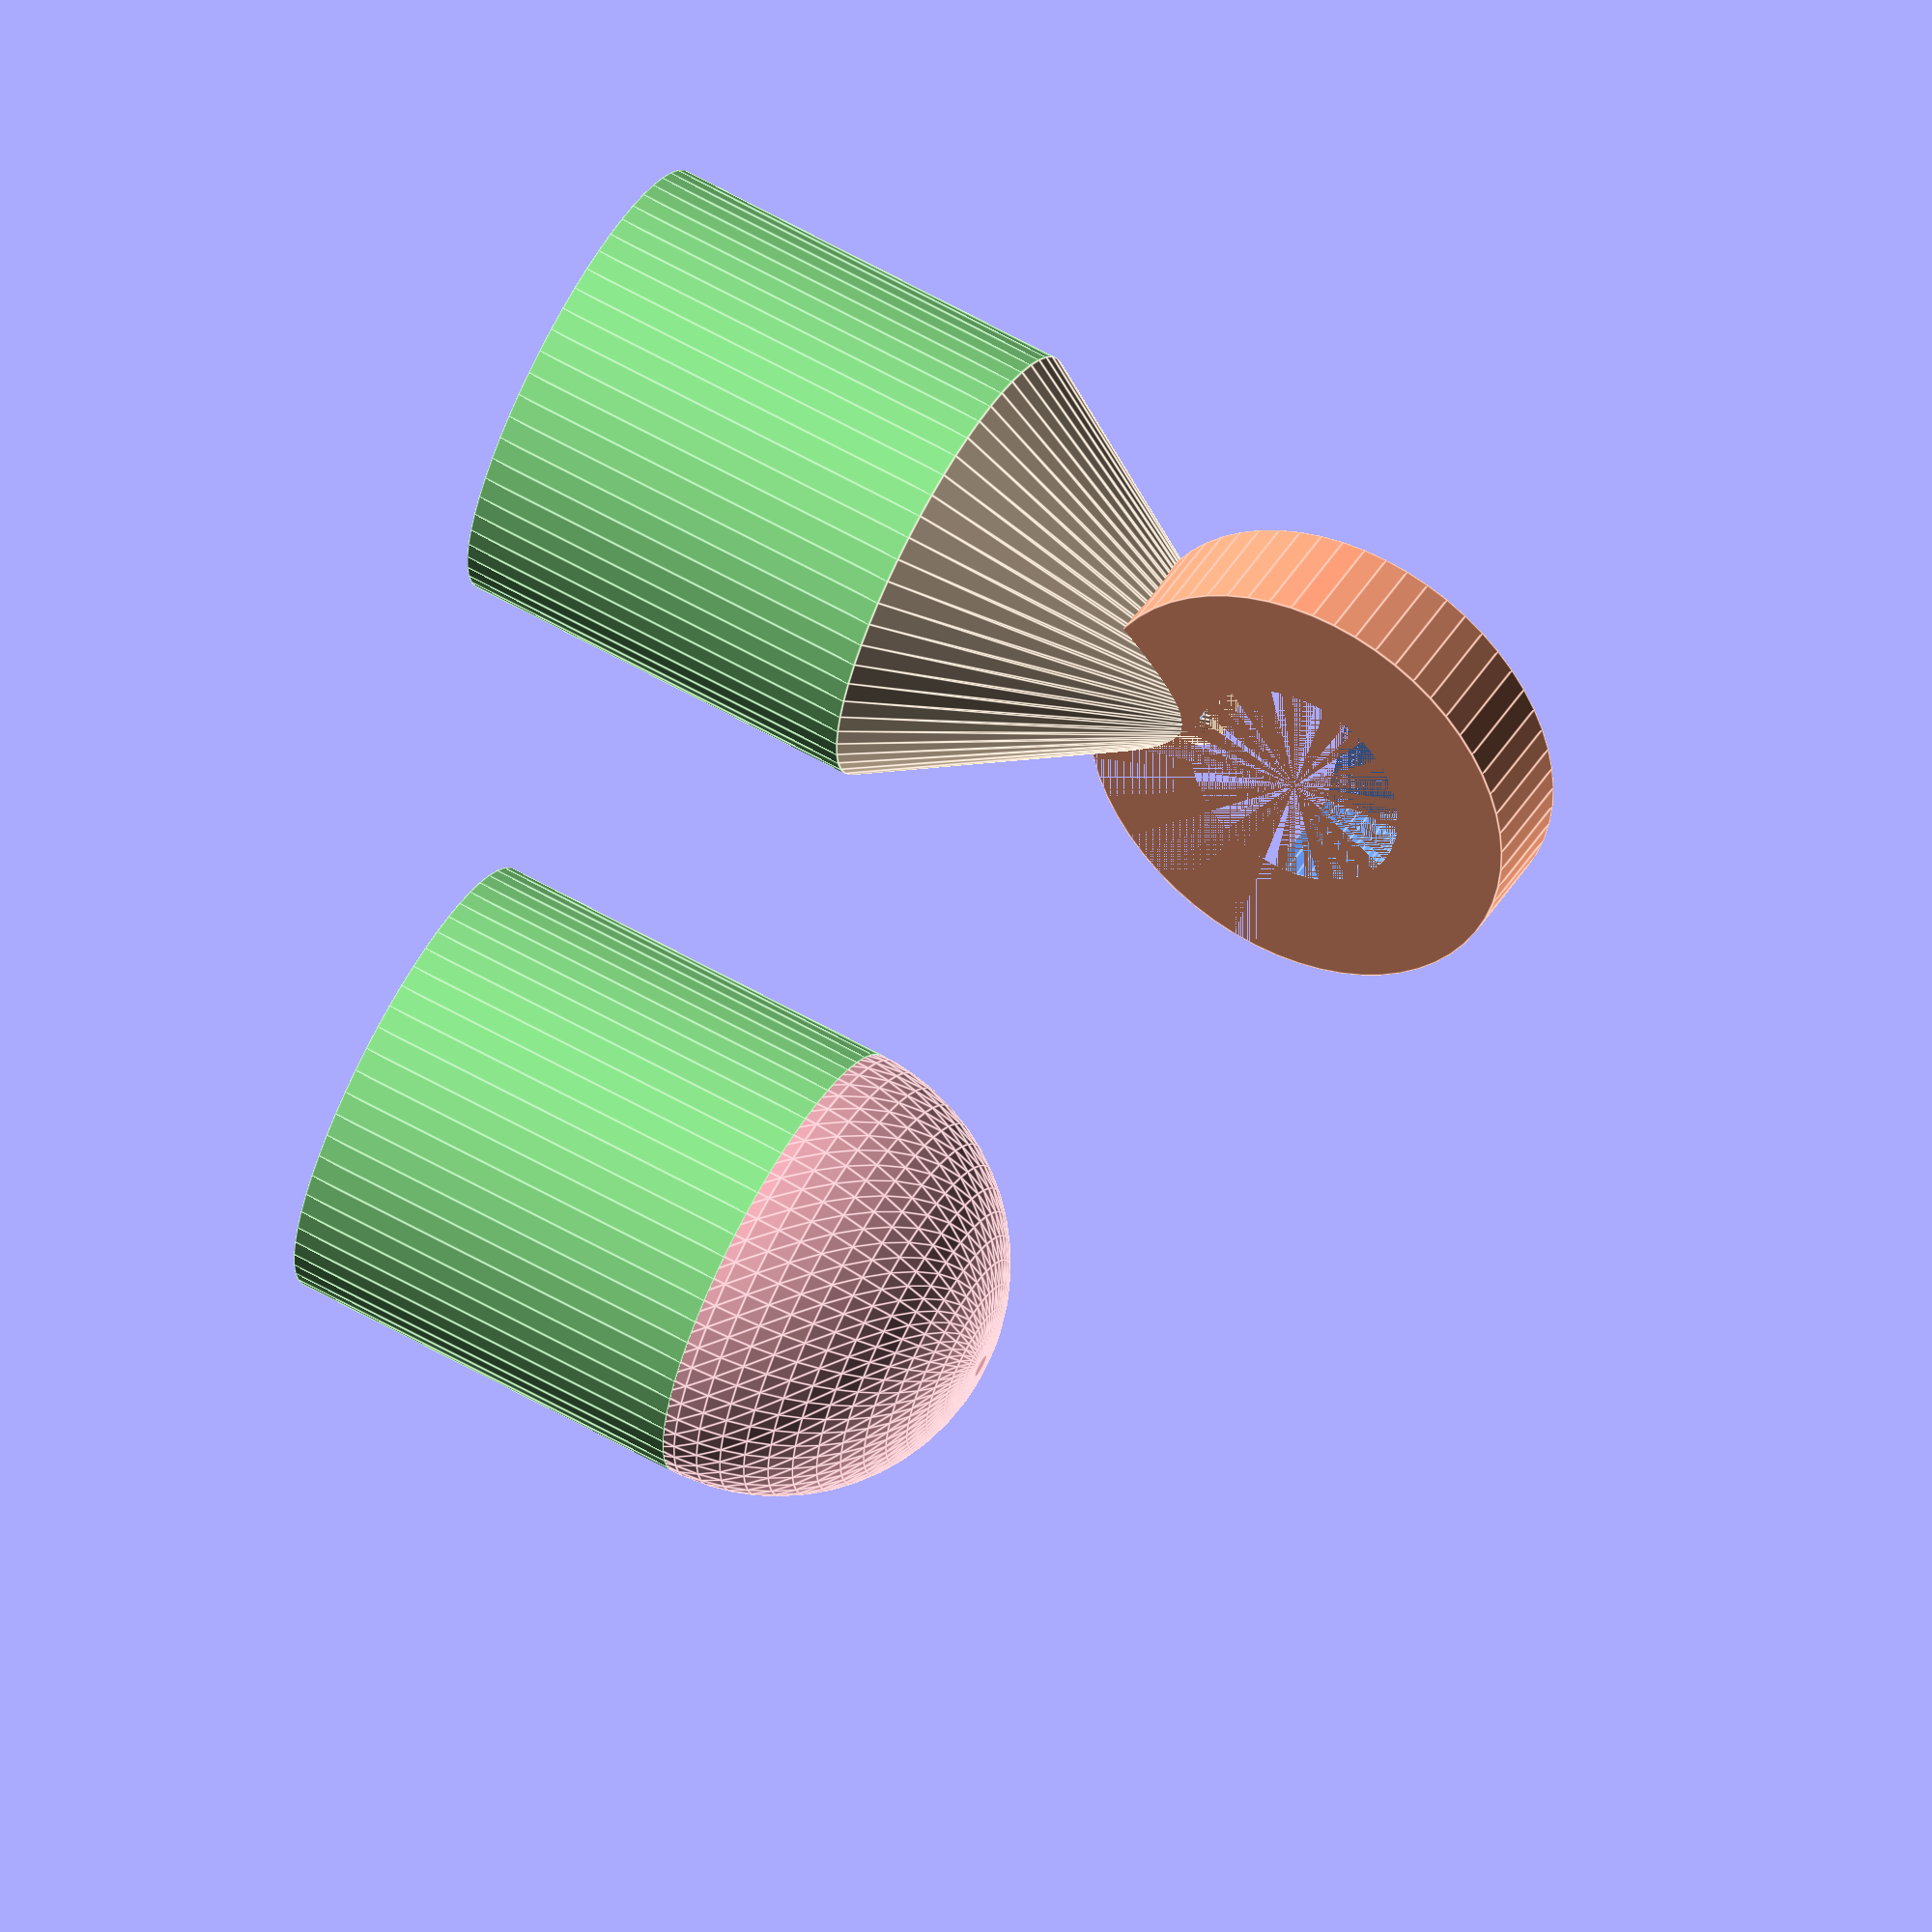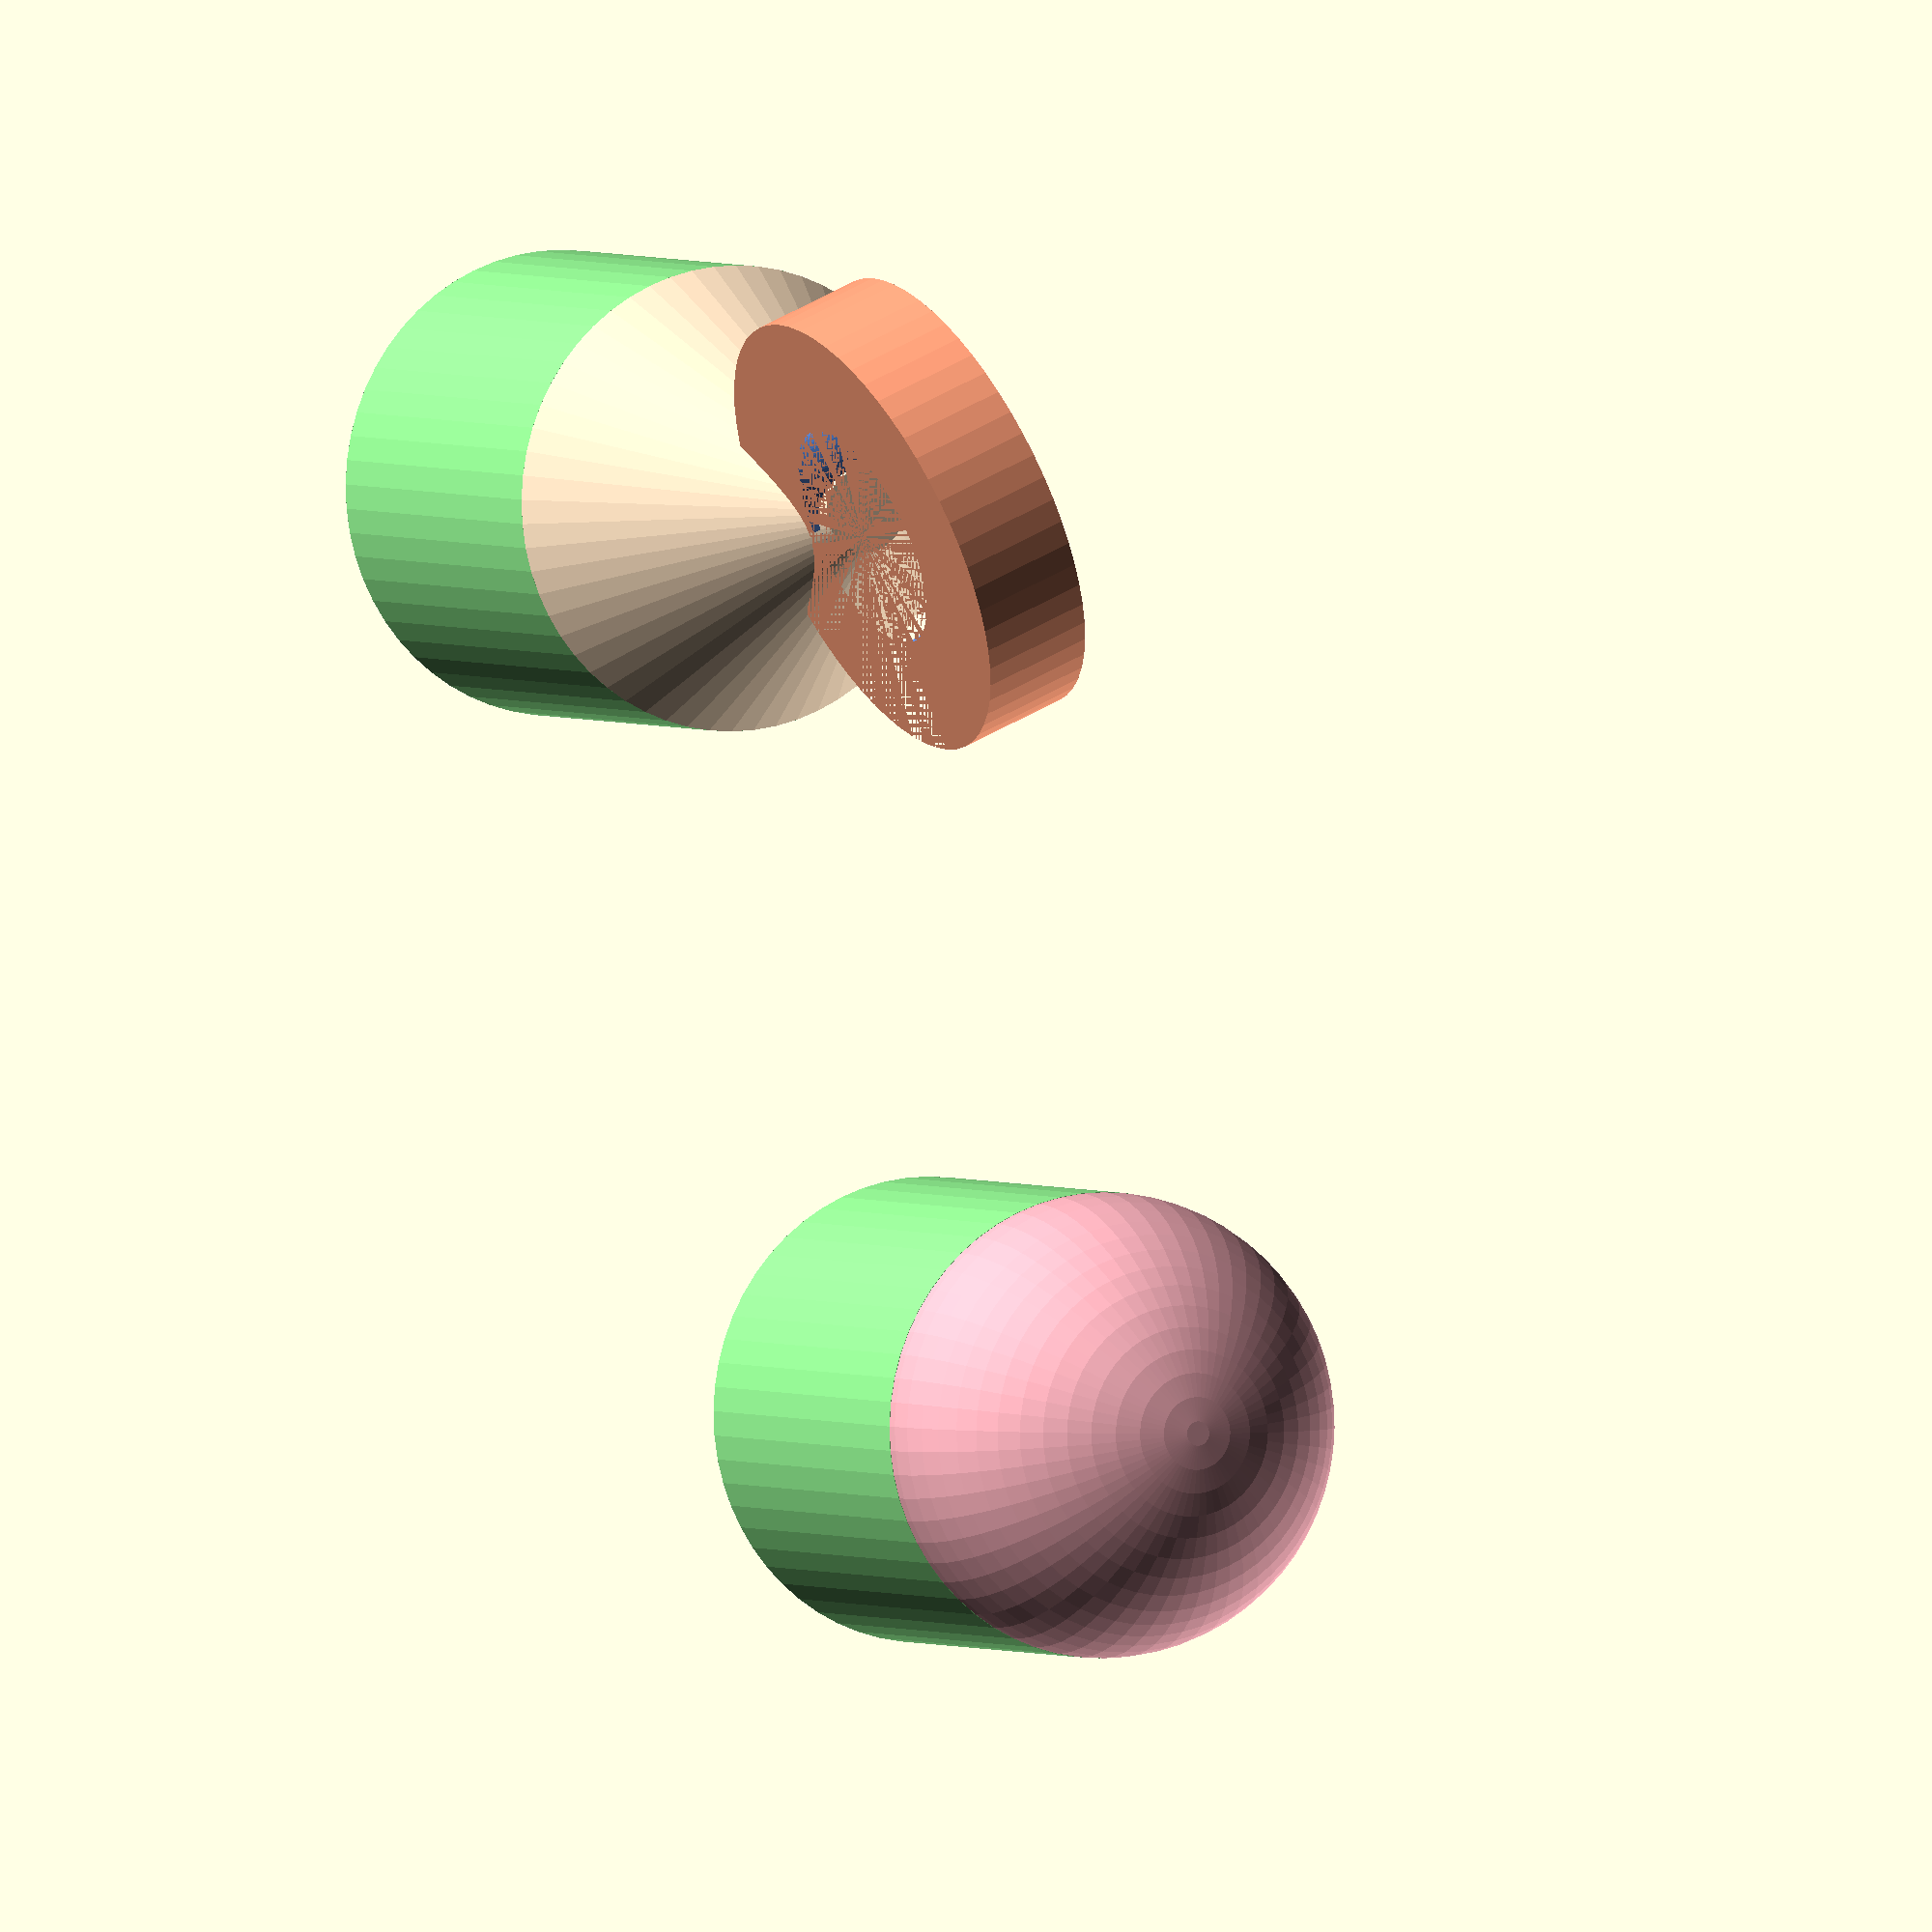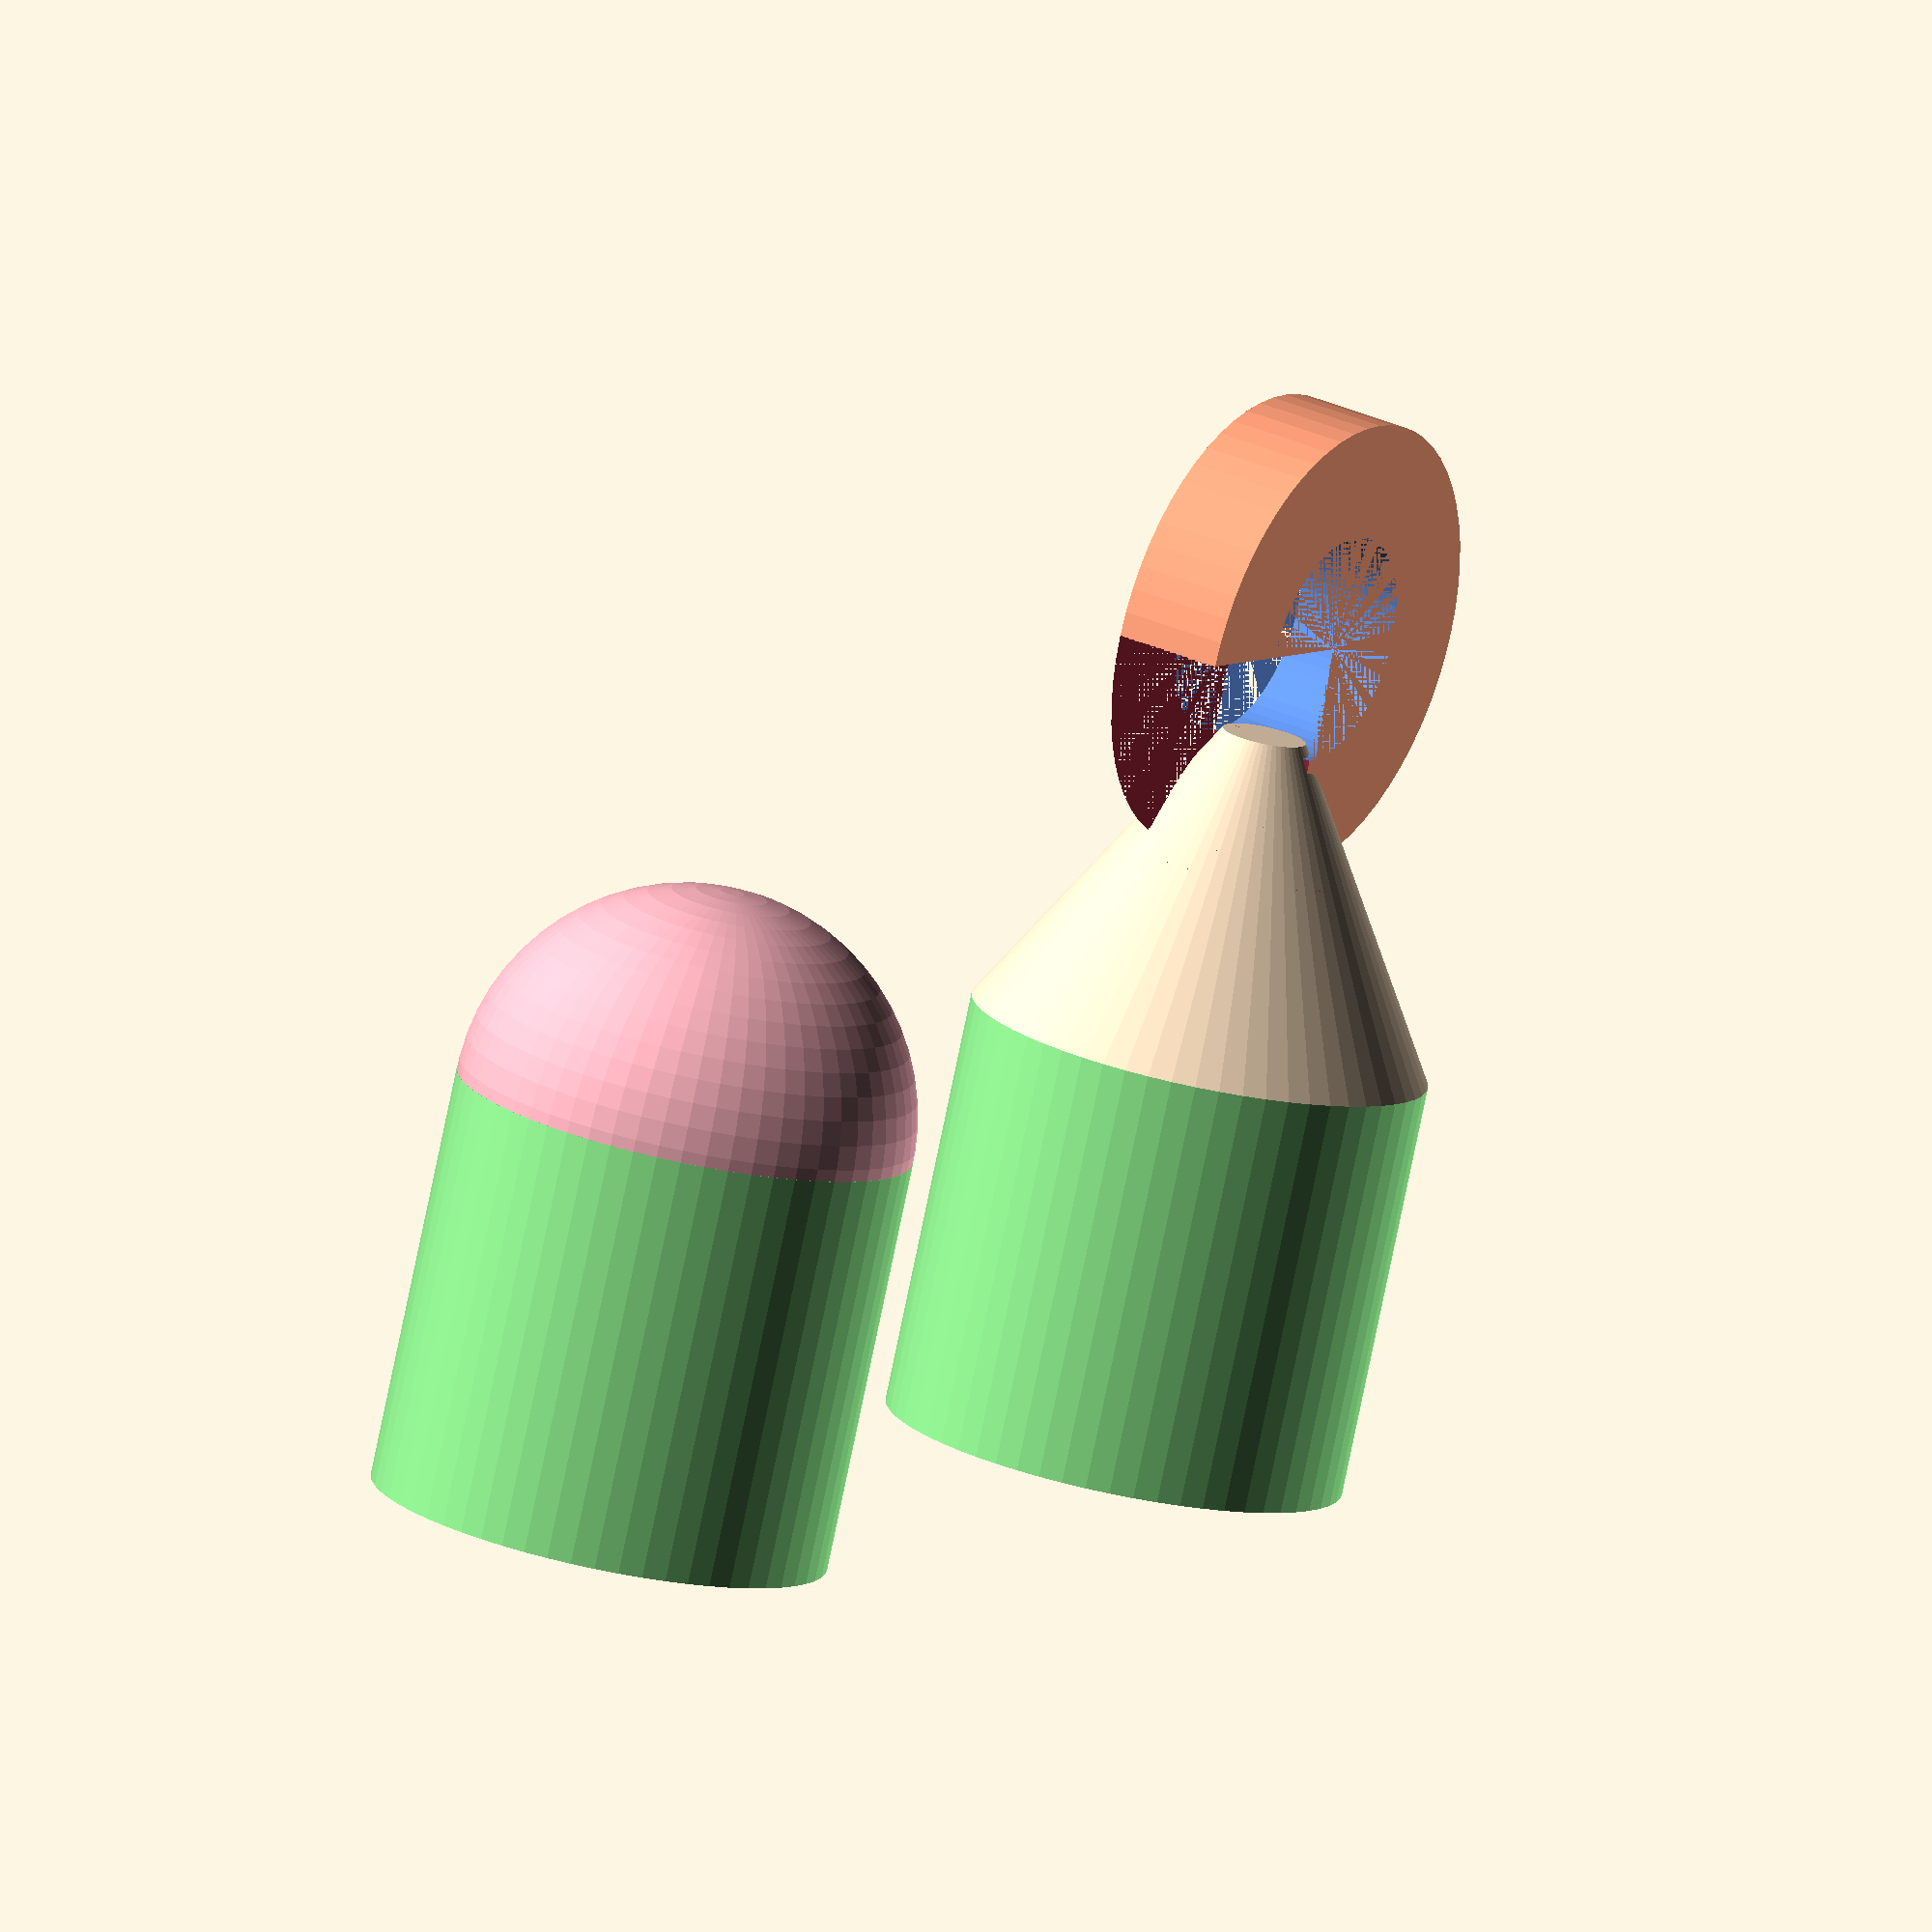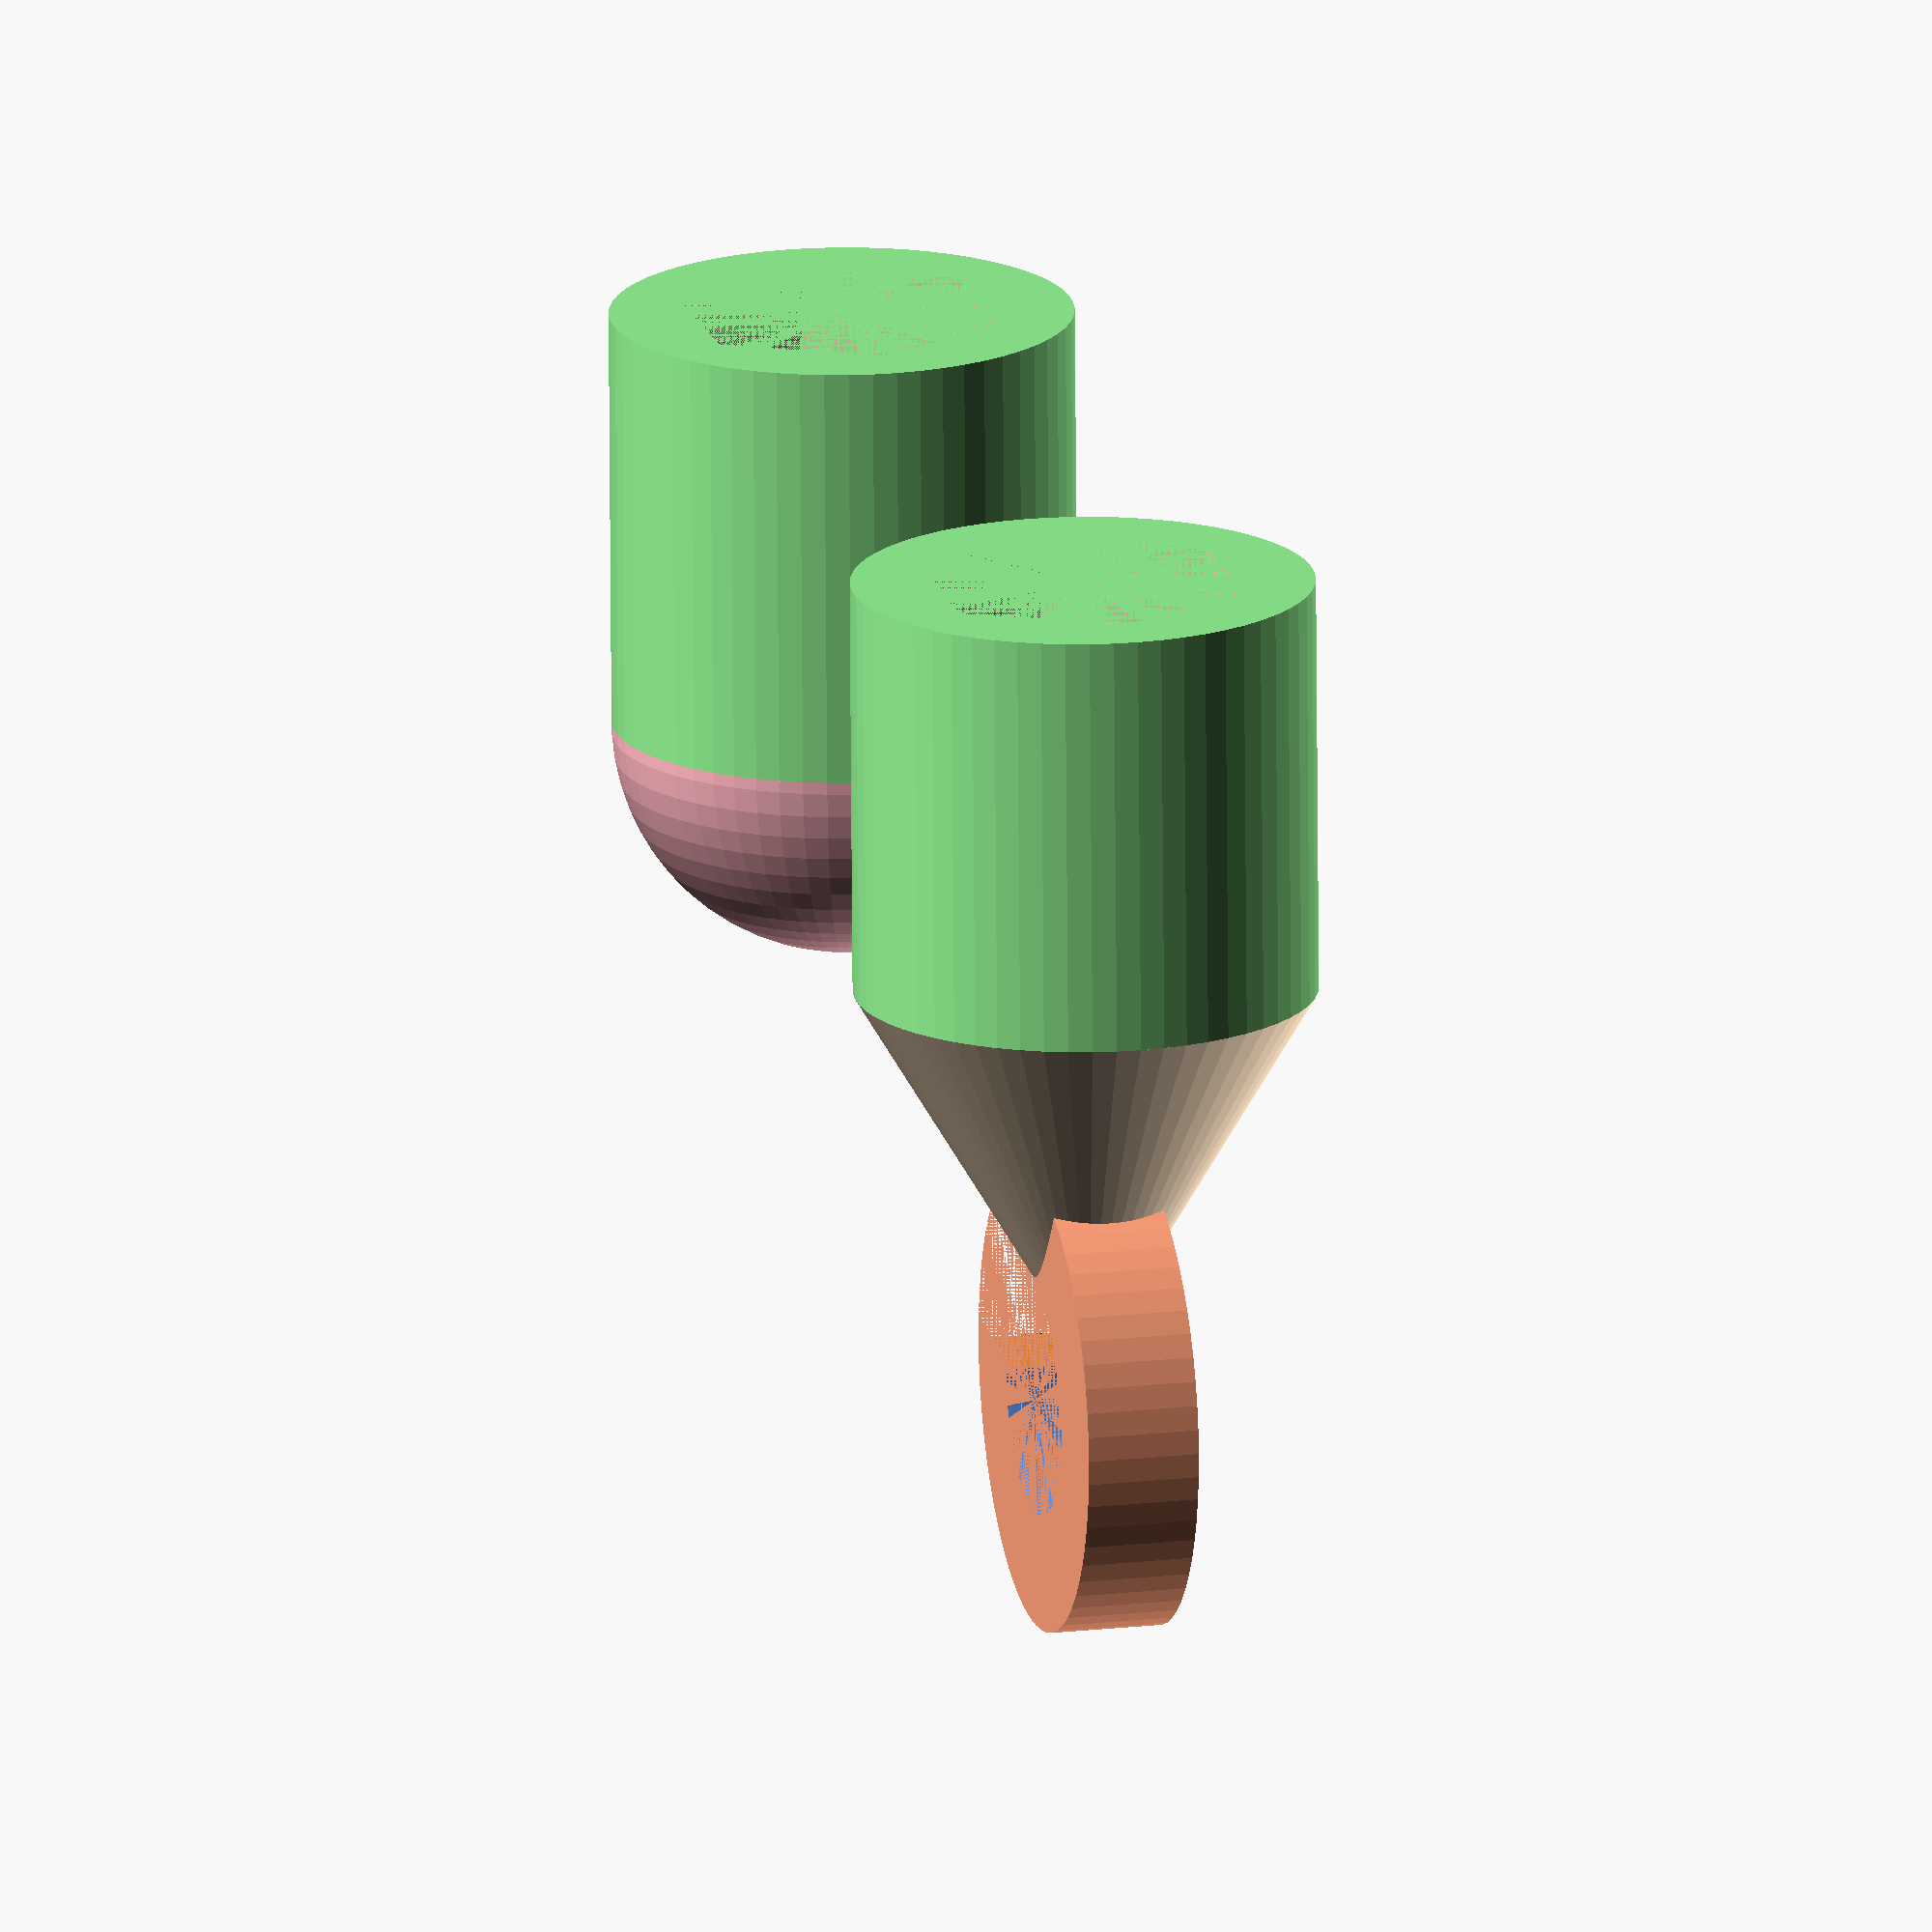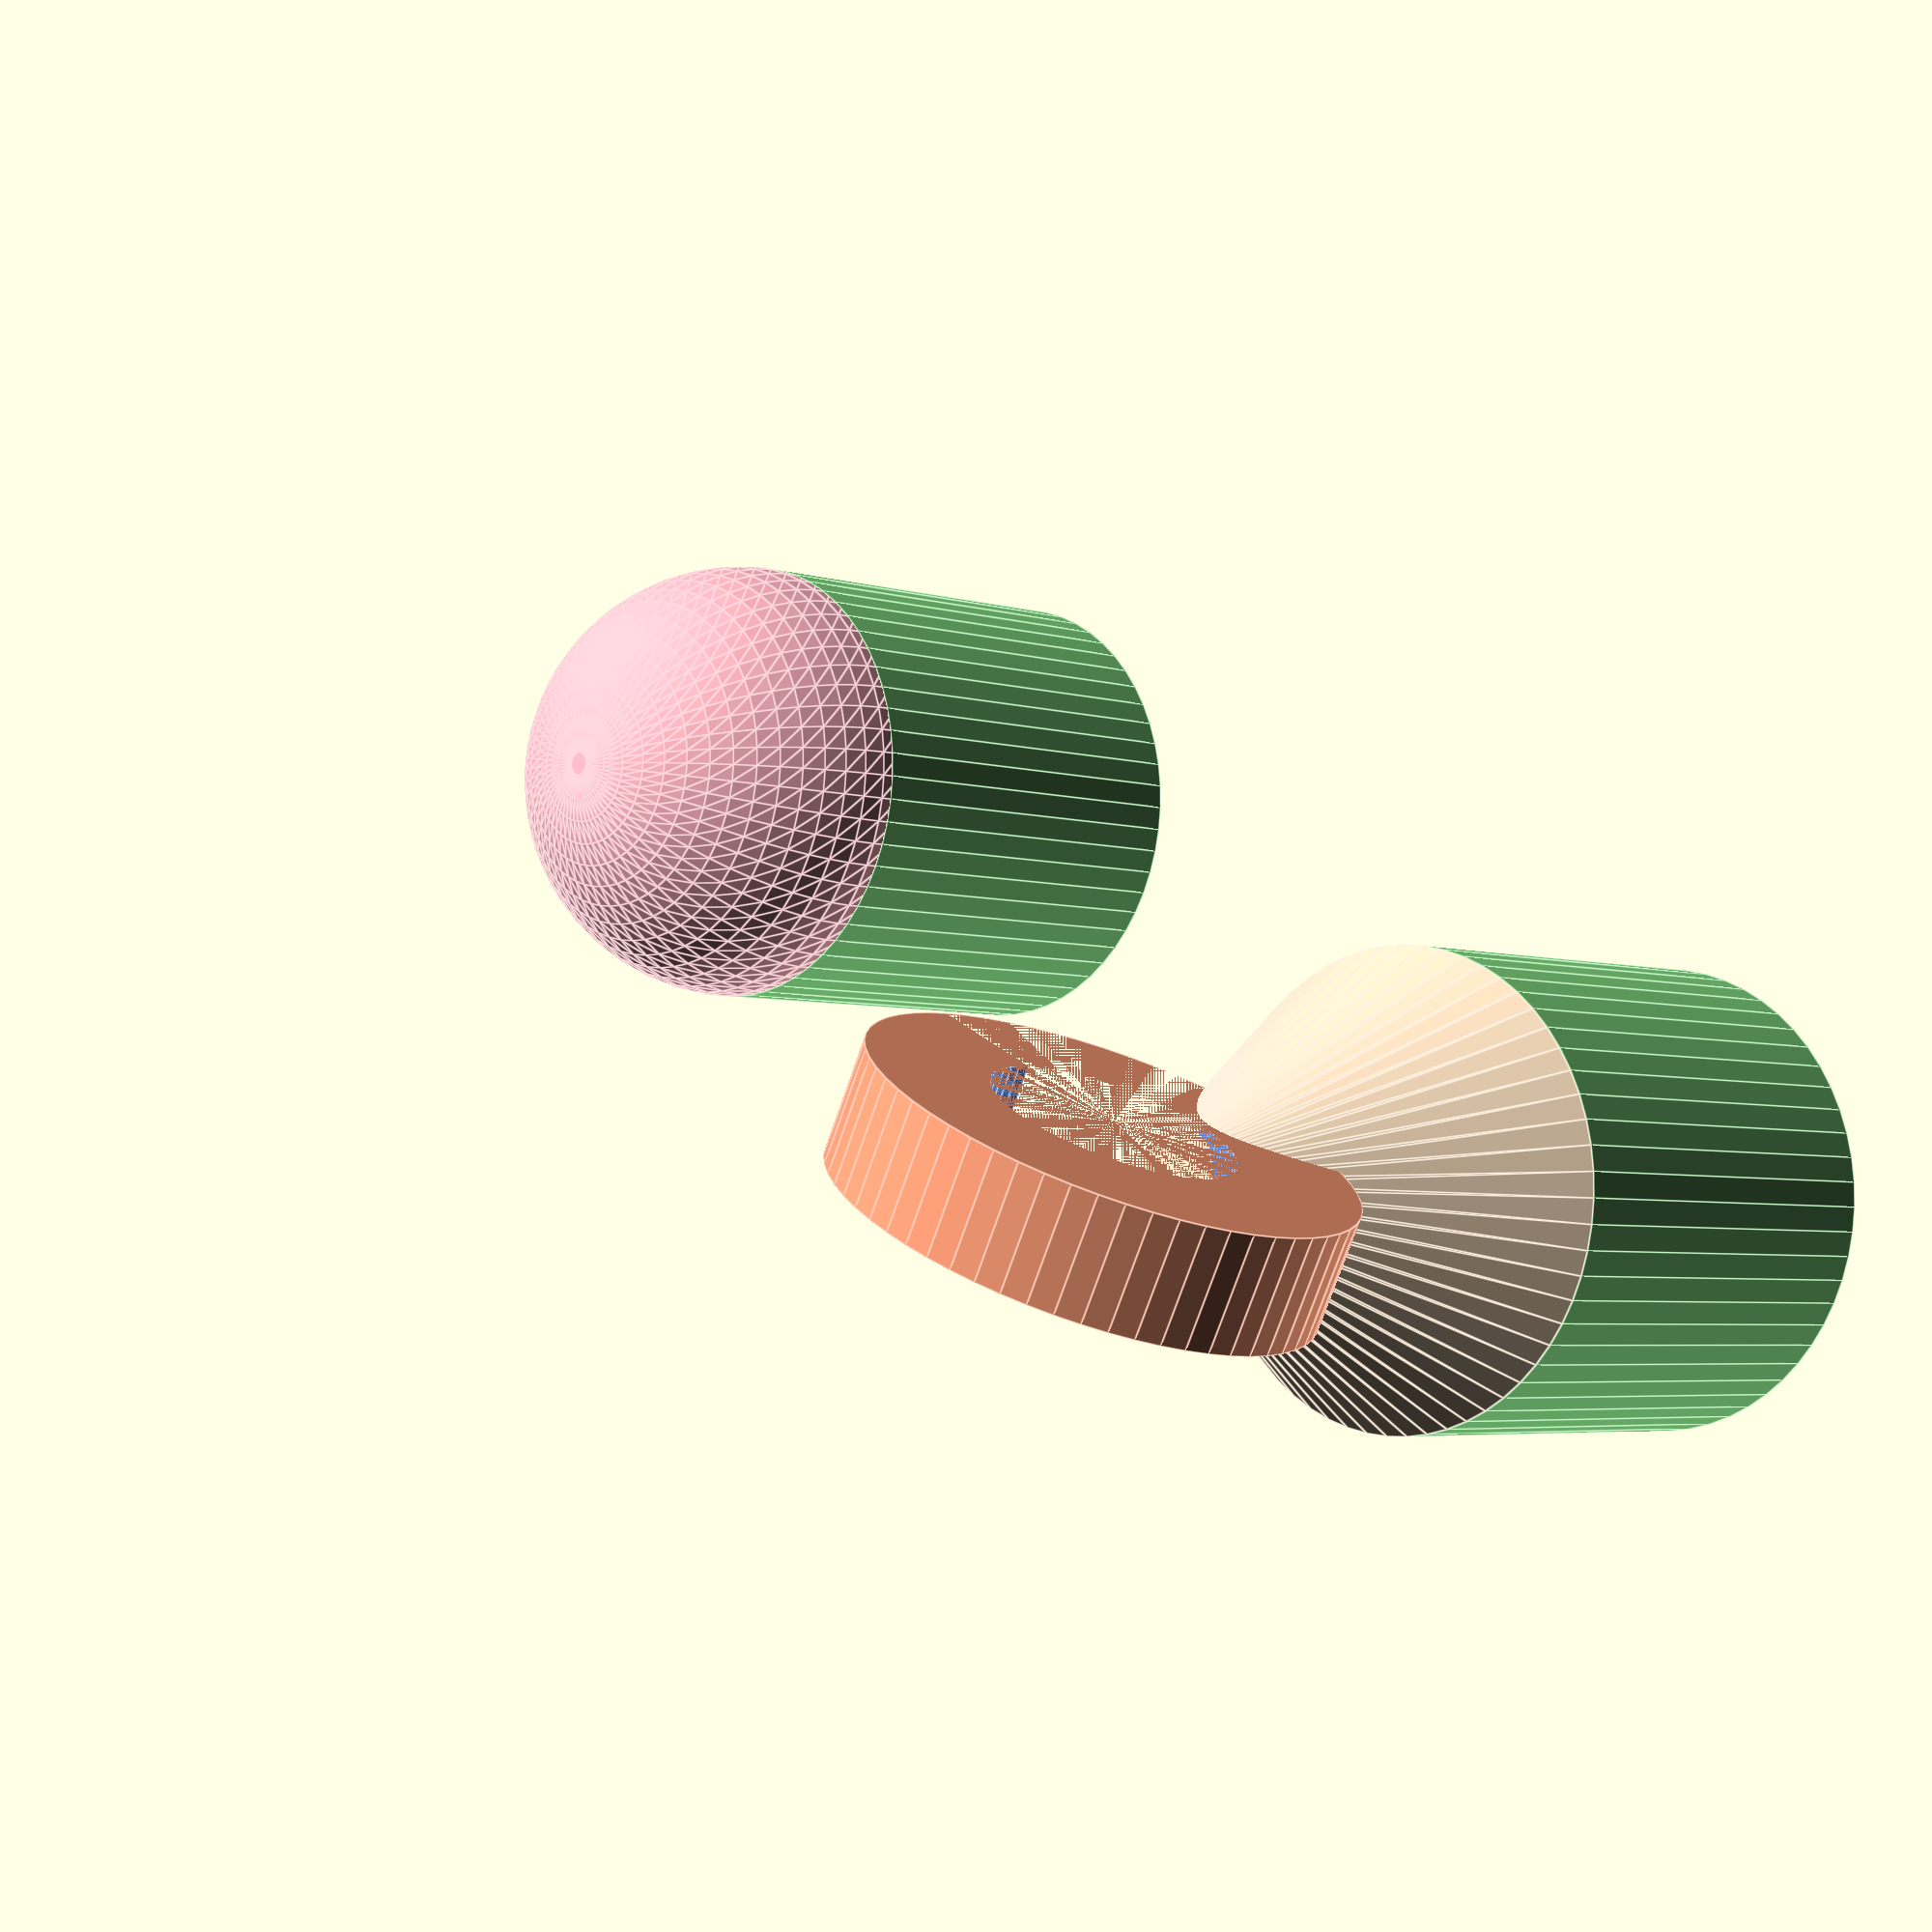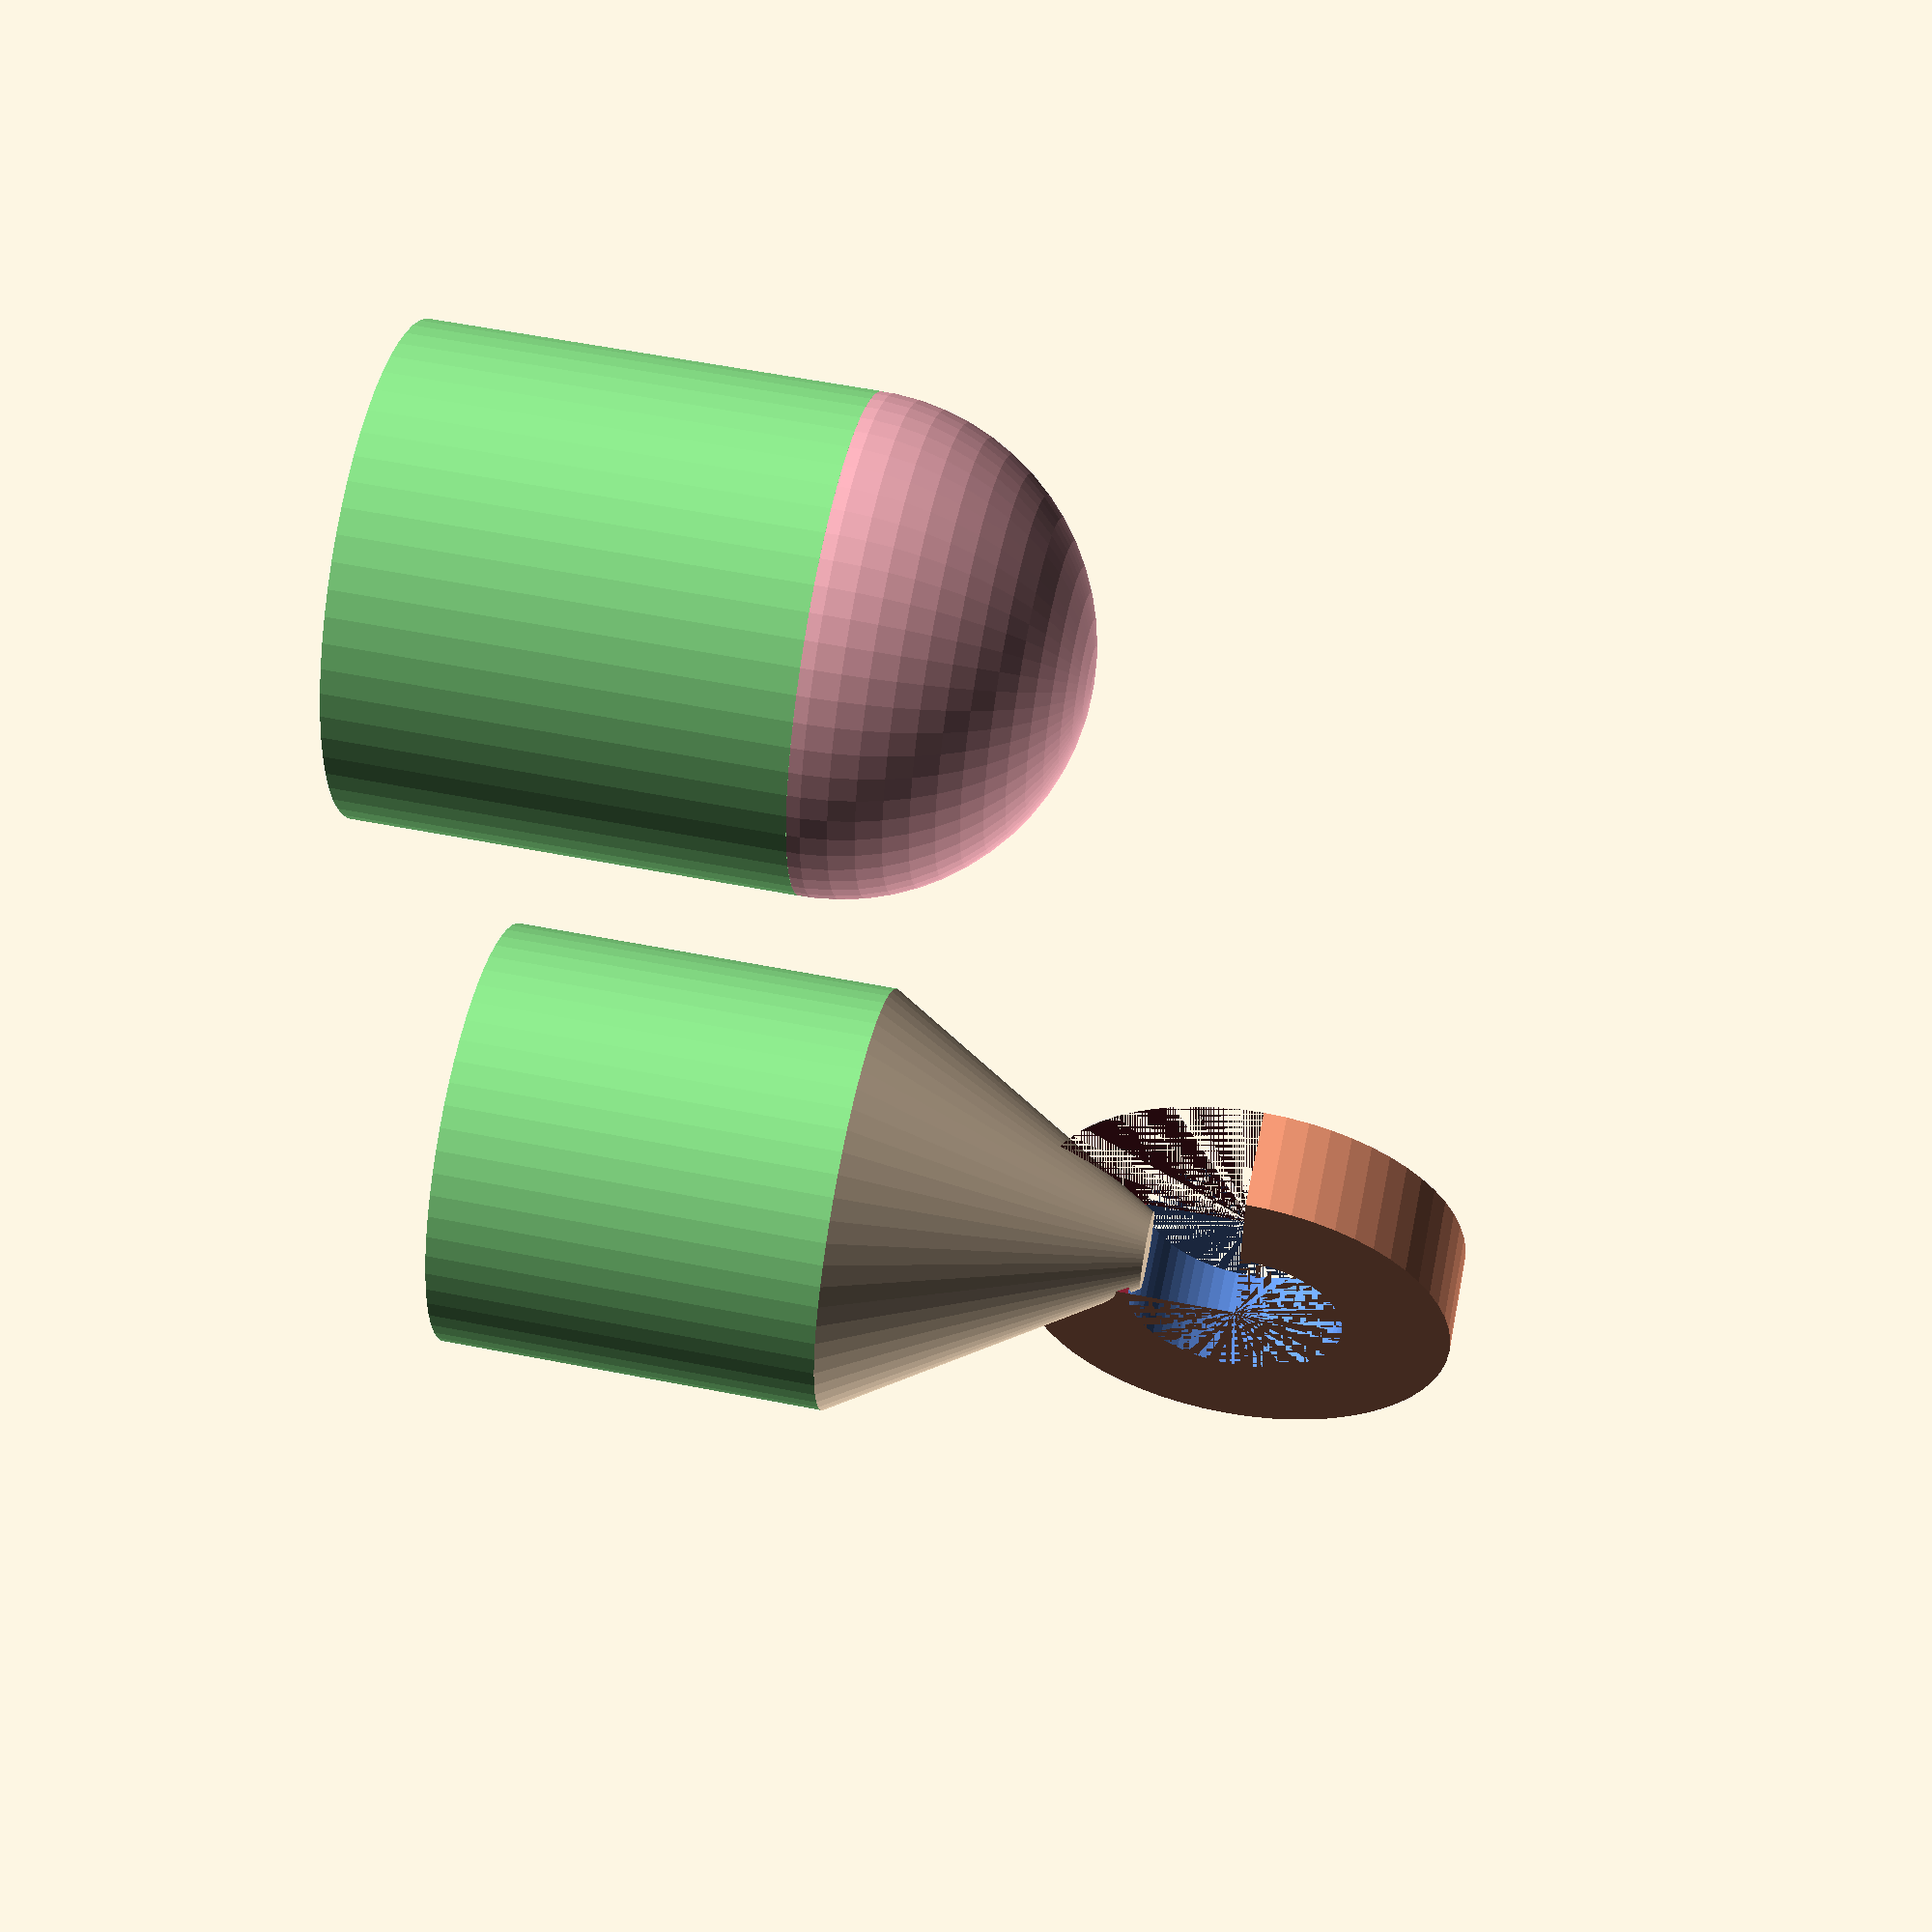
<openscad>
//
// VENETIAN BLIND -- HANDLE CAPS
//
// Replace the handle of your venetian blinds.
//
// Author: RobotAnna
// https://www.printables.com/@RobotAnna
//
// CC Attribution-NonCommercial-ShareAlike 4.0 International
// http://creativecommons.org/licenses/by-nc-sa/4.0/



// PARAMETERS
dia_rod   =  8;  // diameter of the rod that you will use as a handle
smoothing = 60;  // cylinder smoothing: set to 60 while designing, and up to 300 for the final render.



// CONSTANTS
base_height = 10;  // Height of the part that connects to the rod. I reccommend to keep it at 10mm.



// DERIVED



// MODULES
// colors are not necessary, this just helps to debug the code

module base() {
    difference() {

        color("LightGreen")
        cylinder(h=base_height, d=dia_rod+3, center=false, $fn=smoothing);
    
        color("Wheat")
        linear_extrude(base_height) circle(d=dia_rod, $fn=6);

    }
}


module cap() {
    color("LightPink")
    translate([0,0,base_height])
    sphere(d=dia_rod+3, $fn=smoothing); 
}


module hook() {
    translate([0,0,base_height])
    color("Bisque")
    cylinder(h=(dia_rod+3)/2 + dia_rod/4, d1=dia_rod+3, d2=dia_rod/4, center=false, $fn=smoothing);

    translate([0, -dia_rod/6, base_height + (dia_rod+2)])
    rotate([270,0,0])

    difference() {
        color("LightSalmon")
        cylinder(h=dia_rod/3, d=dia_rod+3,     center=false, $fn=smoothing);

        color("CornflowerBlue")
        cylinder(h=dia_rod/3, d=(dia_rod+3)/2, center=false, $fn=smoothing);

        cube((dia_rod+3)/2);
    }

}



// PUT IT ALL TOGETHER
translate([dia_rod*3,0,0]) cap();
translate([dia_rod*3,0,0]) base();


hook();
base();


</openscad>
<views>
elev=296.2 azim=110.3 roll=299.4 proj=o view=edges
elev=357.7 azim=66.6 roll=335.5 proj=o view=solid
elev=258.1 azim=301.1 roll=191.7 proj=o view=wireframe
elev=254.1 azim=103.7 roll=359.6 proj=o view=solid
elev=4.4 azim=207.0 roll=44.0 proj=p view=edges
elev=122.0 azim=90.6 roll=258.5 proj=p view=solid
</views>
